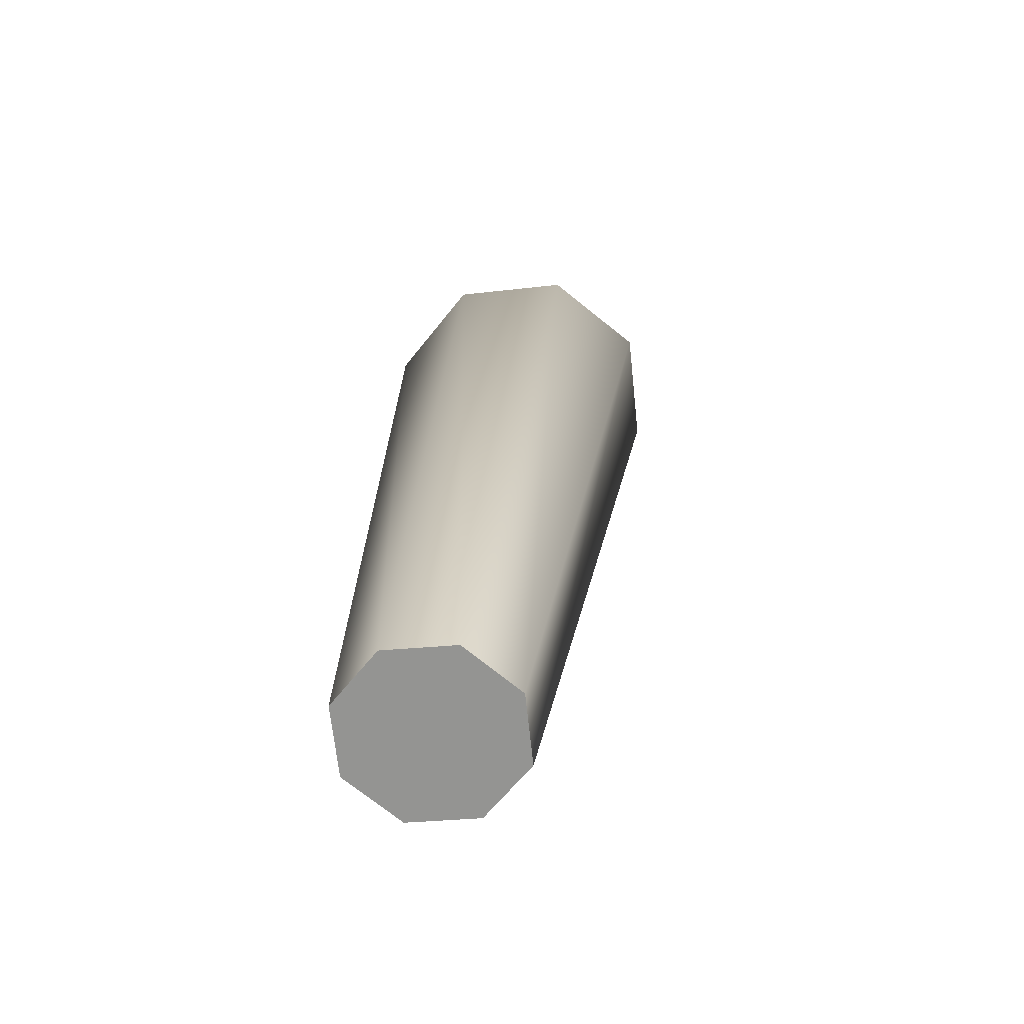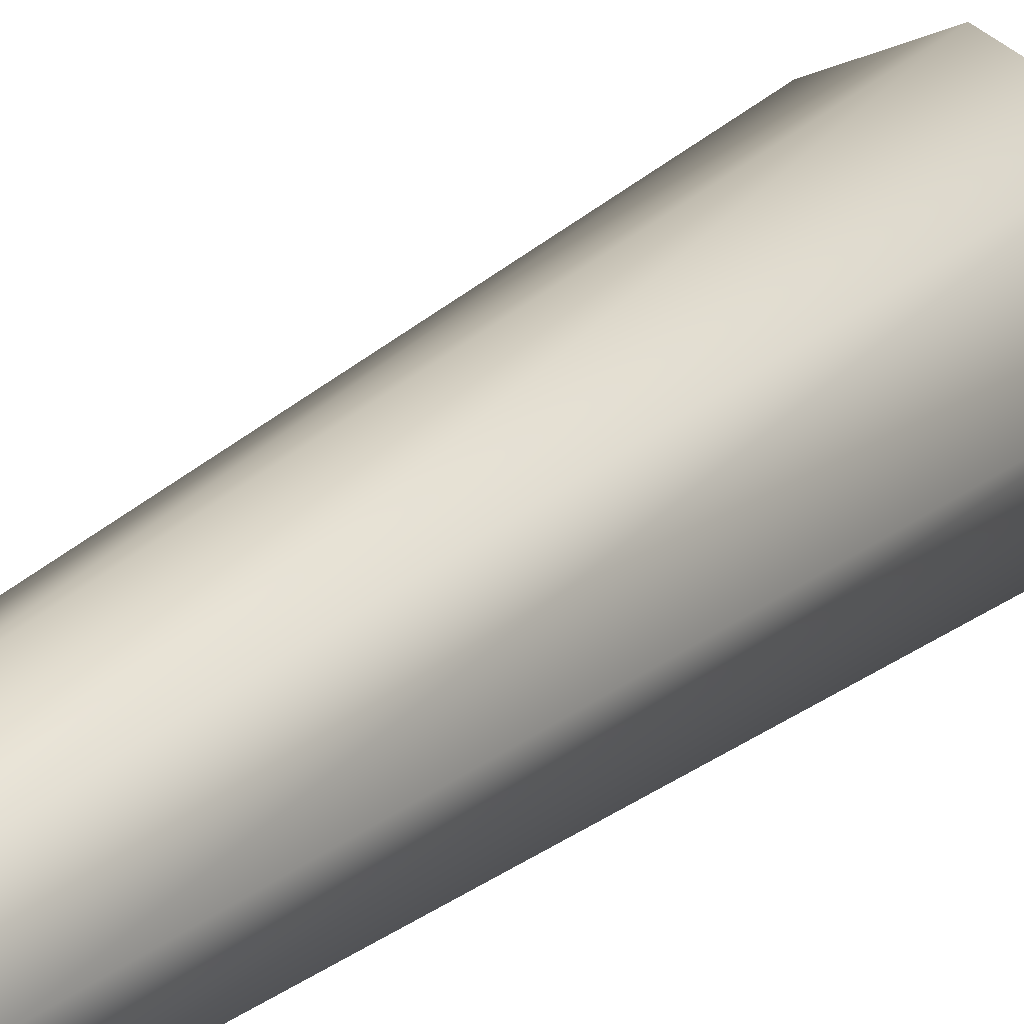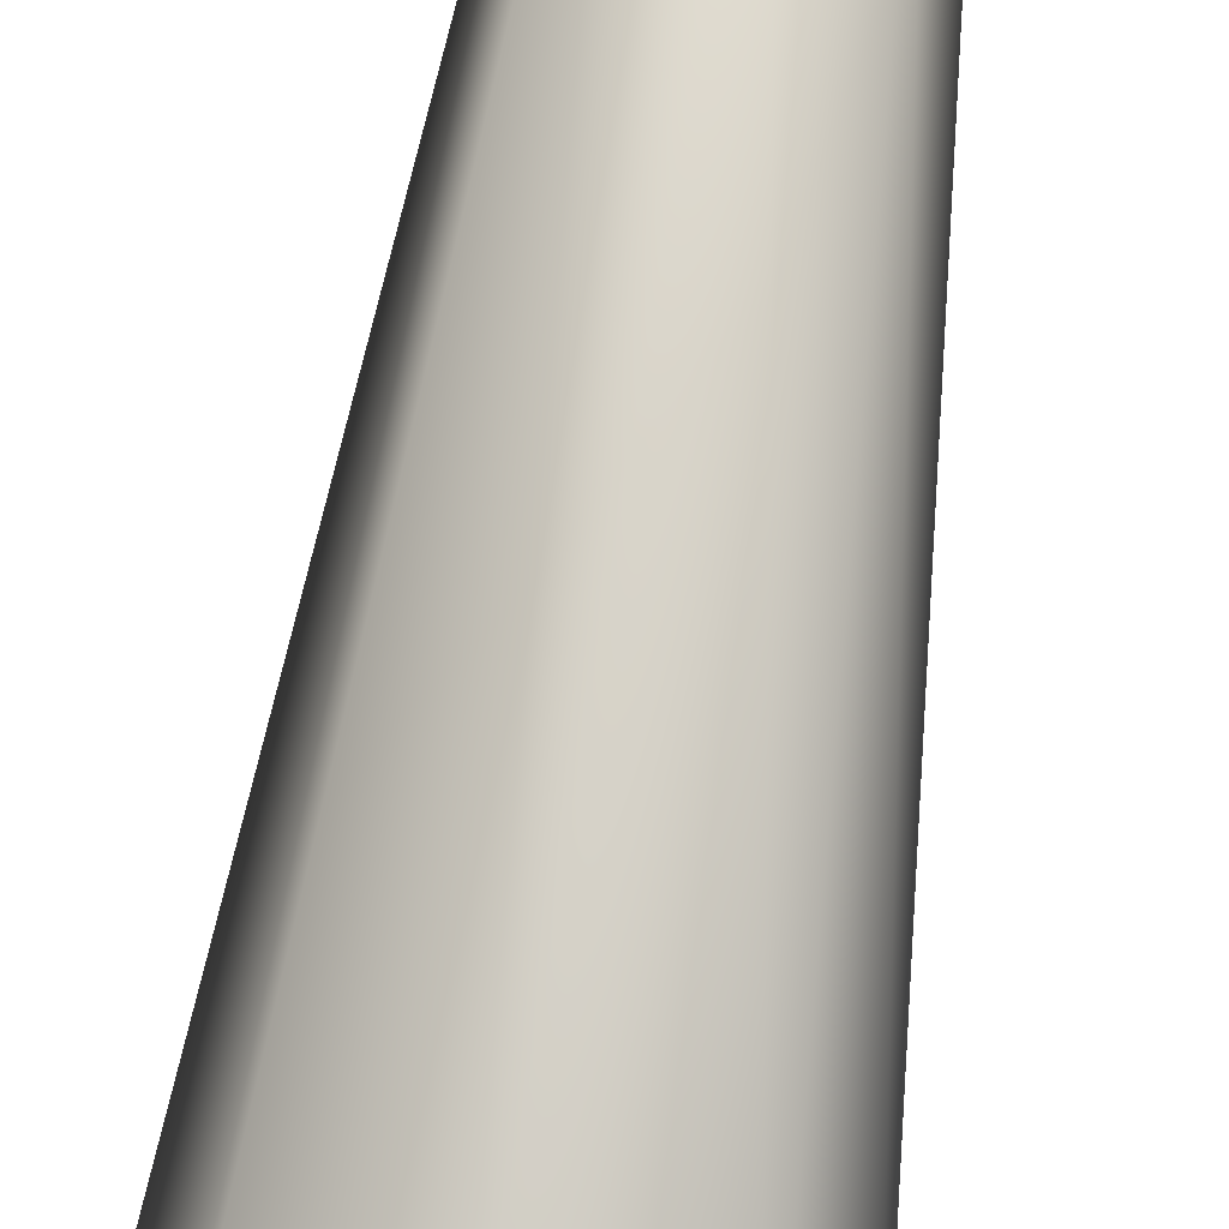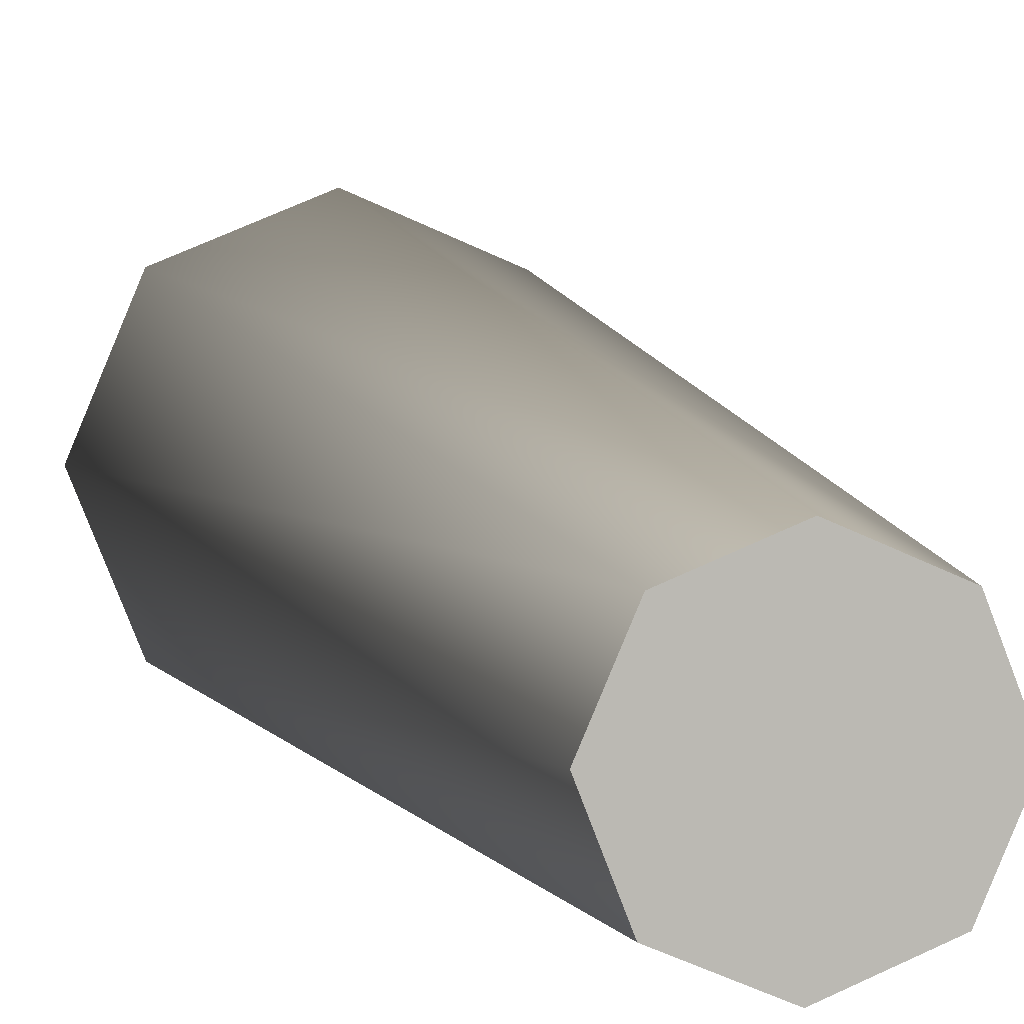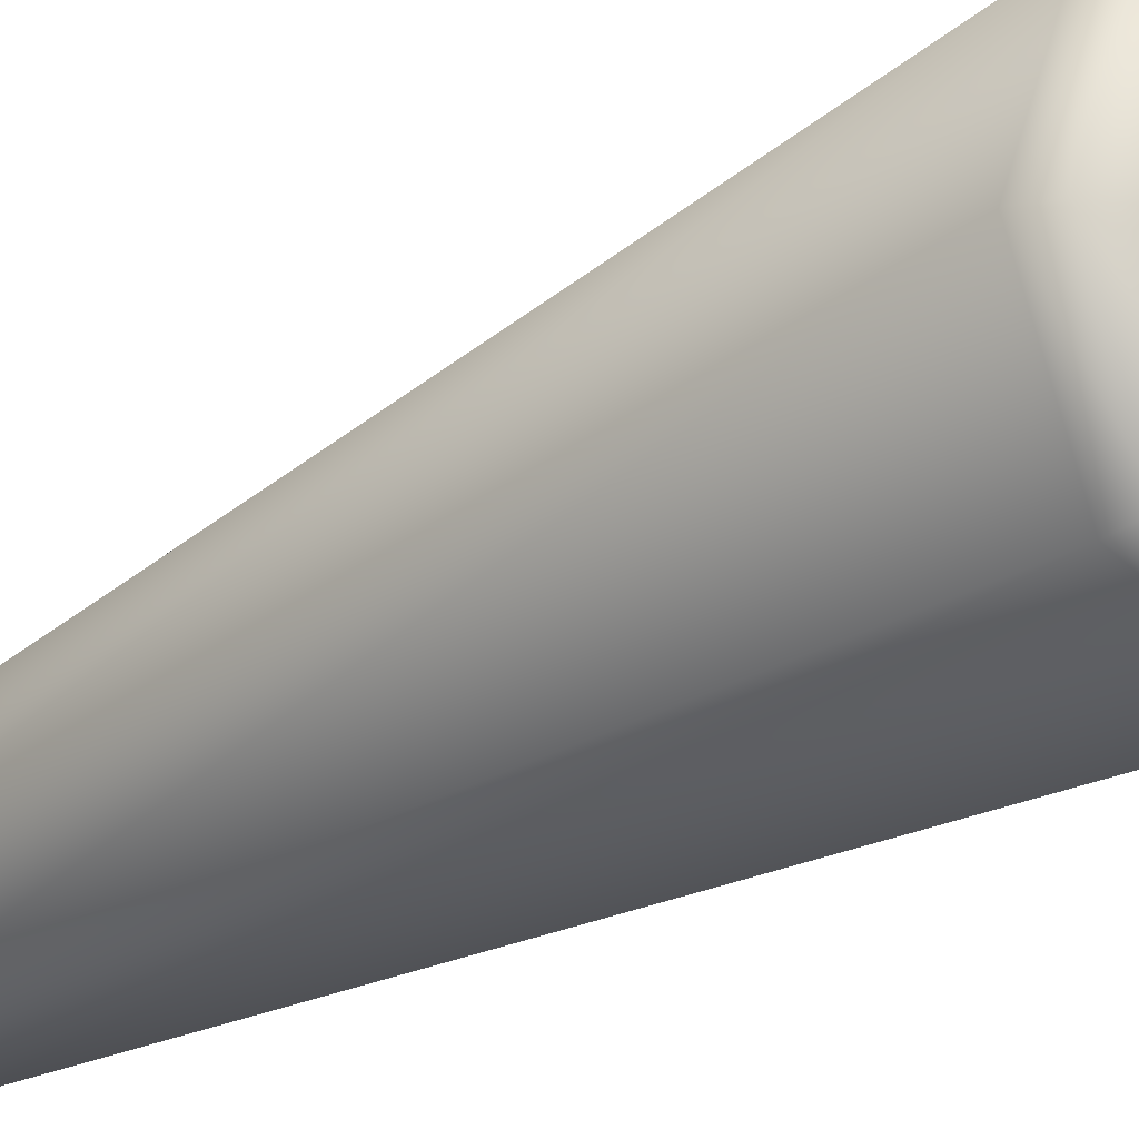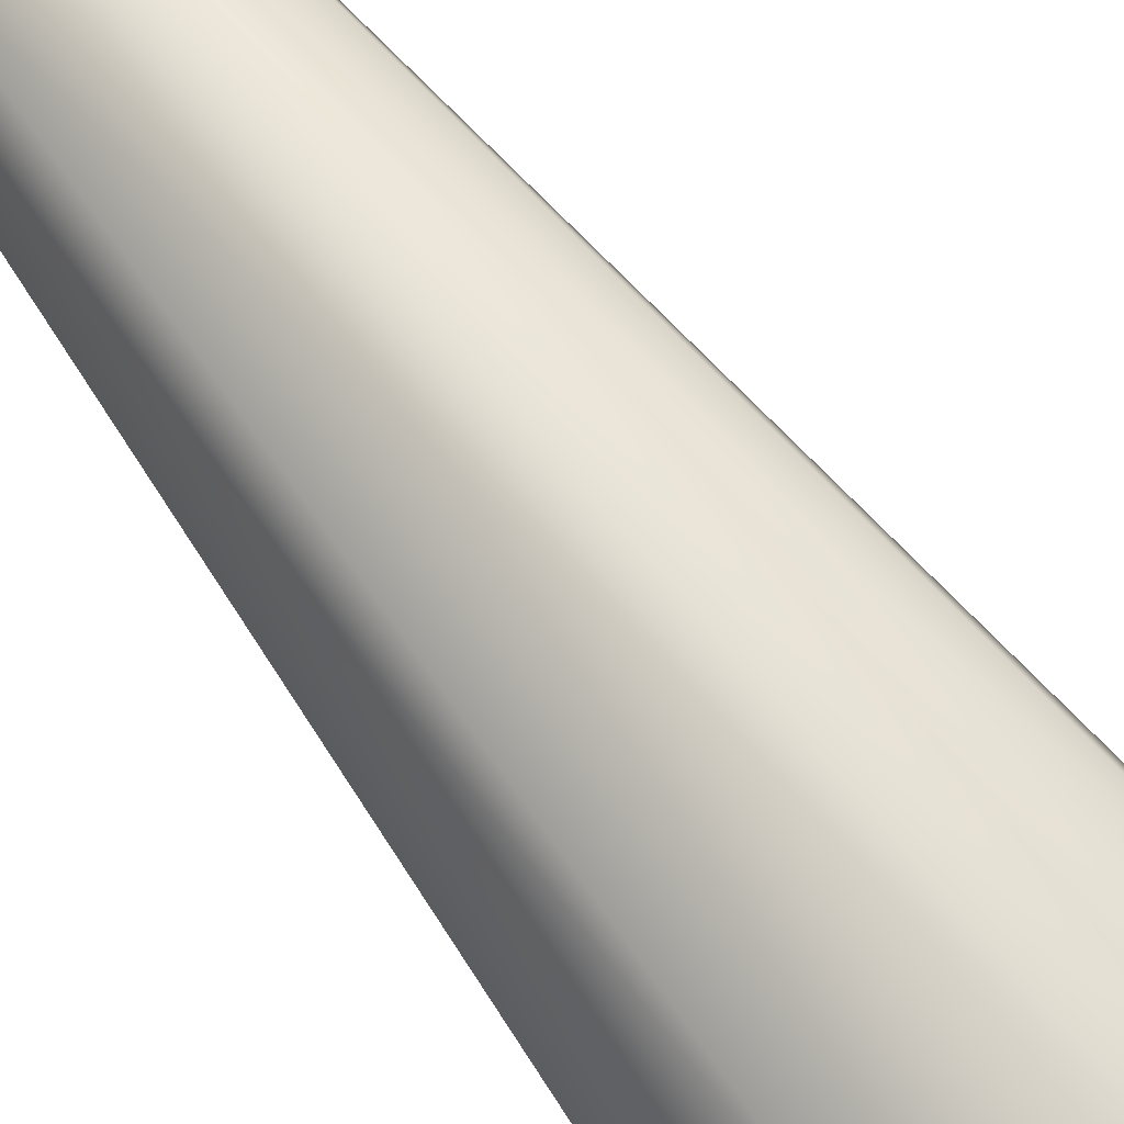
<metadata>
{"format":"obj","ext":"obj","renderer":"f3d","projection":"perspective","resolution":1024,"background":"white","views":[{"elev":-69.5,"azim":118.6,"up":"+Z"},{"elev":18.1,"azim":-142.5,"up":"+Y"},{"elev":76.5,"azim":8.4,"up":"+Y"},{"elev":1.8,"azim":165.8,"up":"+Y"},{"elev":-15.8,"azim":-41.4,"up":"+Y"},{"elev":64.8,"azim":-35.2,"up":"+Y"}]}
</metadata>
<code>
g Archery_OBJ_WindVane_03_3
v -0.05933 -0.05909 -0.03068
v 5.341e-08 -0.08367 -0.03065
v 2.853e-08 -0.09998 -0.4841
v -0.03505 -0.0855 -0.4851
v -0.0839 0.0002426 -0.03075
v -0.04957 -0.05055 -0.4877
v -0.05933 0.05958 -0.03082
v -0.03505 -0.0156 -0.4903
v 1.273e-08 0.08415 -0.03085
v 5.195e-09 -0.001123 -0.4914
v 0.05933 0.05958 -0.03082
v 0.03505 -0.0156 -0.4903
v 0.0839 0.0002426 -0.03075
v 0.04957 -0.05055 -0.4877
v 0.05933 -0.05909 -0.03068
v 0.03505 -0.0855 -0.4851
v 5.341e-08 -0.08367 -0.03065
v 2.853e-08 -0.09998 -0.4841
v 0.03505 -0.0855 -0.4851
v 0.04957 -0.05055 -0.4877
v 0.03505 -0.0156 -0.4903
v 2.853e-08 -0.09998 -0.4841
v 5.195e-09 -0.001123 -0.4914
v -0.03505 -0.0855 -0.4851
v -0.03505 -0.0156 -0.4903
v -0.04957 -0.05055 -0.4877
v 1.273e-08 0.08415 -0.03085
v 2.471e-08 0.07764 -0.01902
v -0.05472 0.05497 -0.01899
v -0.05933 0.05958 -0.03082
v 0.05933 0.05958 -0.03082
v -0.07738 0.0002427 -0.01892
v -0.0839 0.0002426 -0.03075
v 0.05472 0.05497 -0.01899
v 0.0839 0.0002426 -0.03075
v -0.05472 -0.05449 -0.01886
v -0.05933 -0.05909 -0.03068
v 0.07738 0.0002427 -0.01892
v 0.05933 -0.05909 -0.03068
v 5.84e-08 -0.07715 -0.01883
v 5.341e-08 -0.08367 -0.03065
v 0.05472 -0.05449 -0.01886
v -0.04312 0.04337 -0.01041
v -0.06098 0.0002425 -0.01036
v 3.46e-08 0.0002426 0.0001833
v 4.563e-08 0.06124 -0.01044
v -0.04312 -0.04289 -0.01031
v 0.04312 0.04337 -0.01041
v 6.448e-08 -0.06075 -0.01029
v 0.06098 0.0002426 -0.01036
v 0.04312 -0.04289 -0.01031
g Archery_OBJ_WindVane_03_3_0
f 3 2 1
f 4 3 1
f 4 1 5
f 6 4 5
f 6 5 7
f 8 6 7
f 8 7 9
f 10 8 9
f 10 9 11
f 12 10 11
f 12 11 13
f 14 12 13
f 14 13 15
f 16 14 15
f 16 15 17
f 18 16 17
f 21 20 19
f 19 22 21
f 22 23 21
f 22 24 23
f 24 25 23
f 24 26 25
f 29 28 27
f 30 29 27
f 27 28 31
f 32 29 30
f 33 32 30
f 28 34 31
f 31 34 35
f 36 32 33
f 37 36 33
f 34 38 35
f 35 38 39
f 40 36 37
f 41 40 37
f 39 42 41
f 38 42 39
f 42 40 41
f 29 43 28
f 32 44 29
f 44 43 29
f 44 45 43
f 43 46 28
f 28 46 34
f 43 45 46
f 47 44 32
f 36 47 32
f 47 45 44
f 46 48 34
f 34 48 38
f 46 45 48
f 49 47 36
f 40 49 36
f 49 45 47
f 48 50 38
f 38 50 42
f 48 45 50
f 51 49 40
f 42 51 40
f 50 51 42
f 51 45 49
f 50 45 51

</code>
